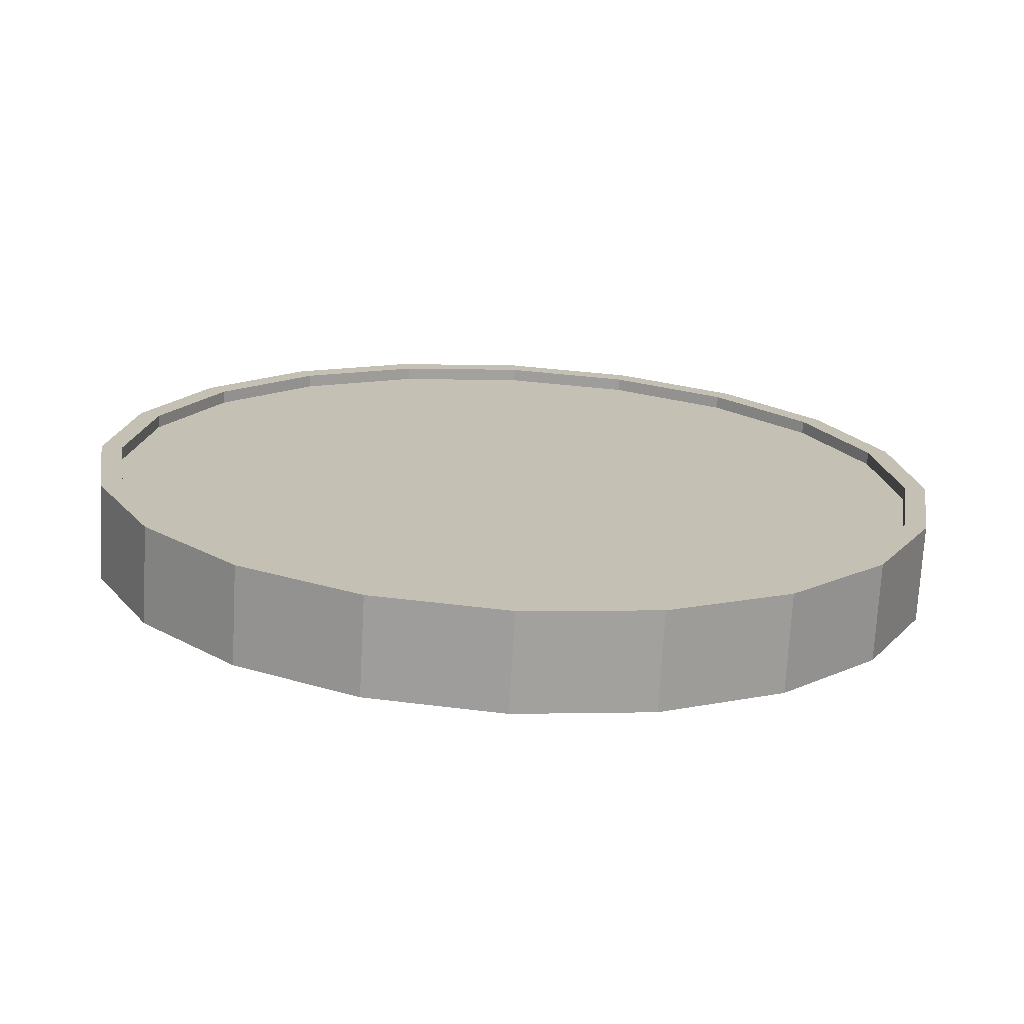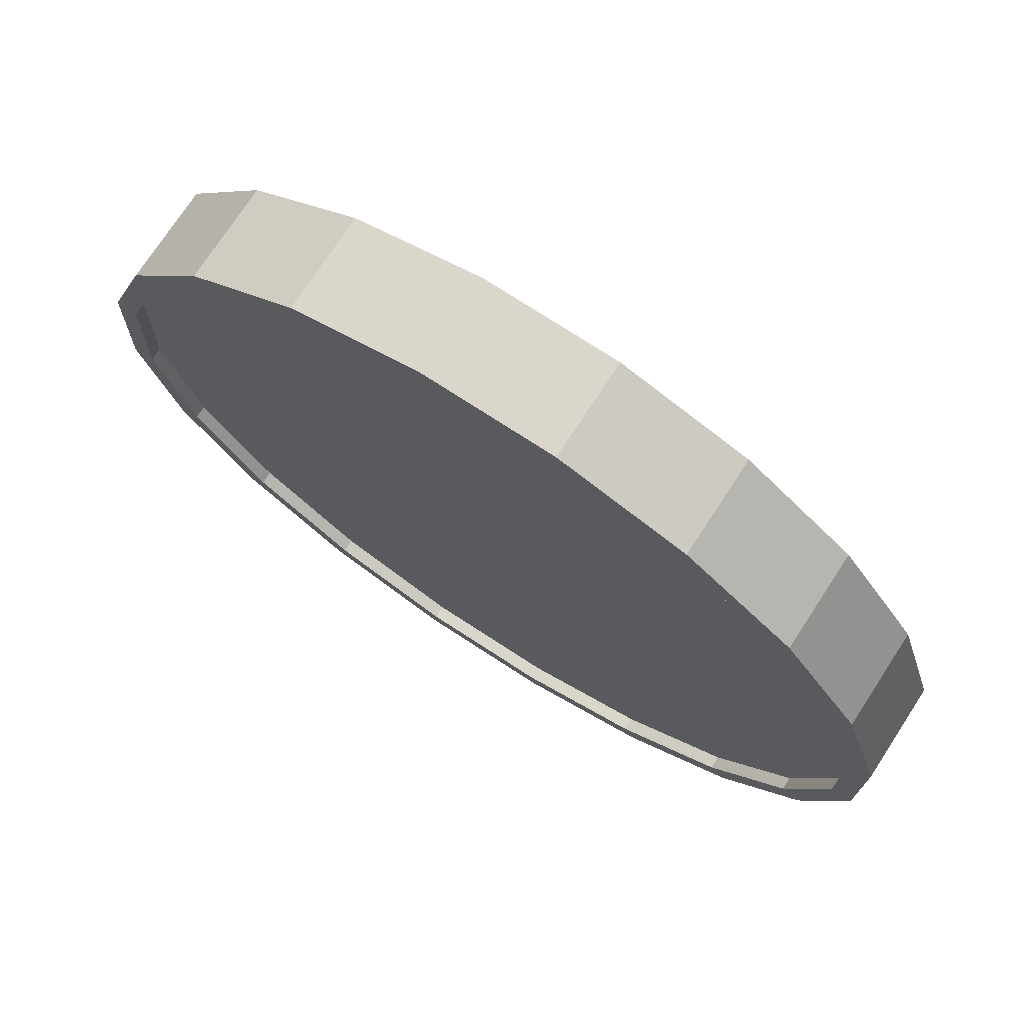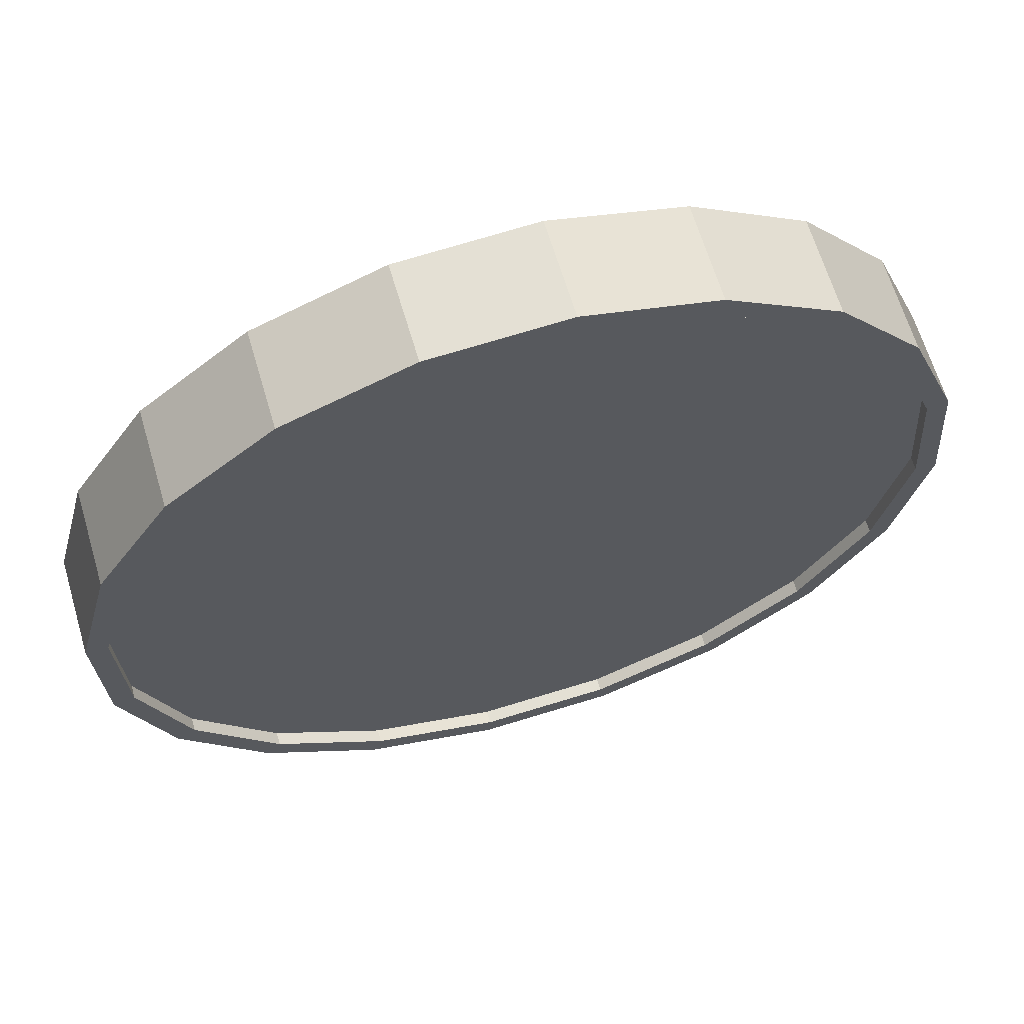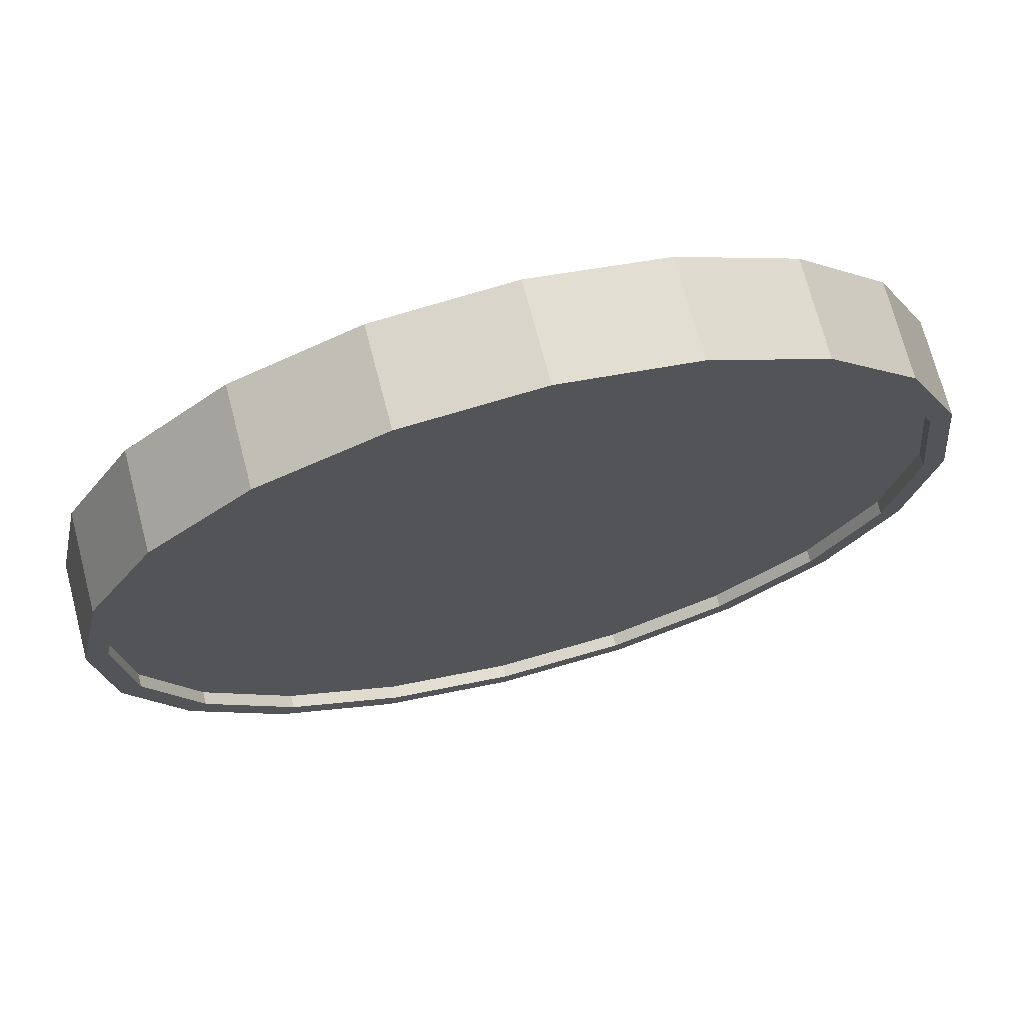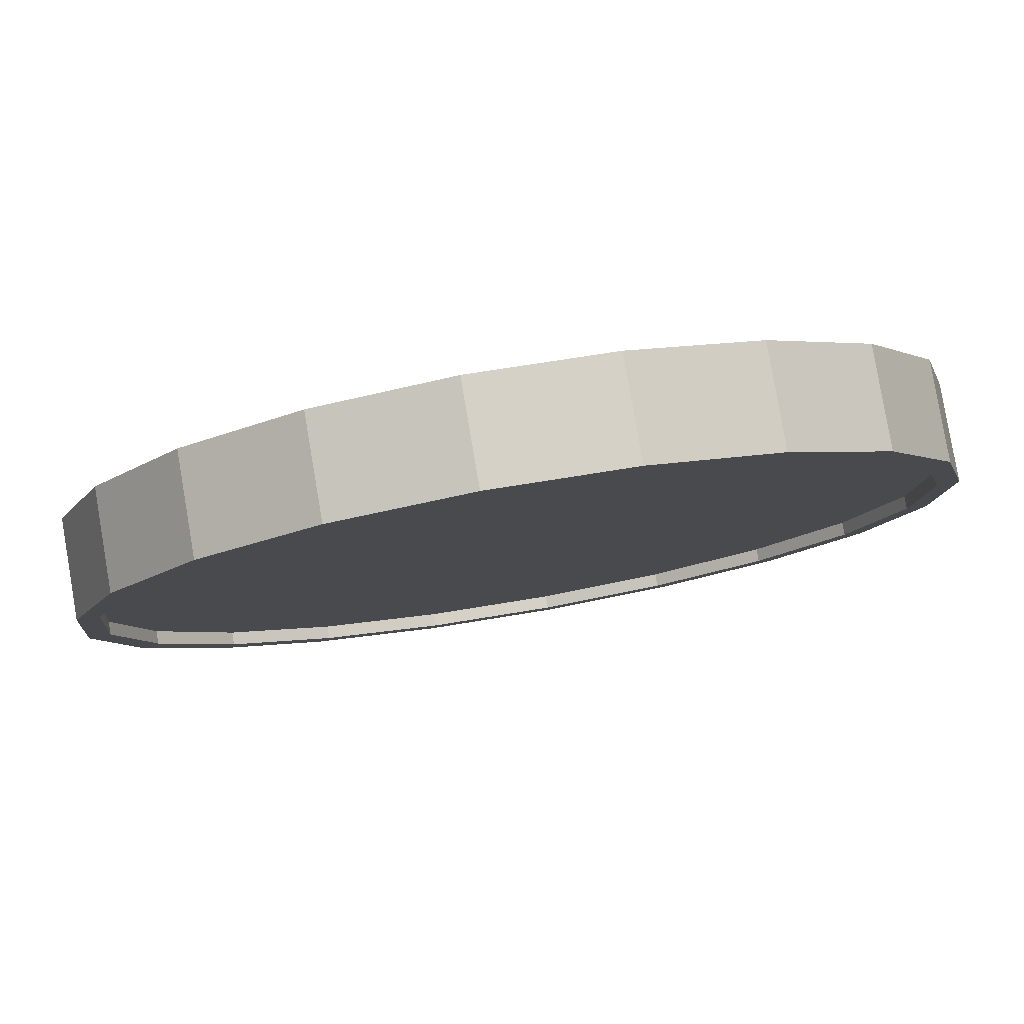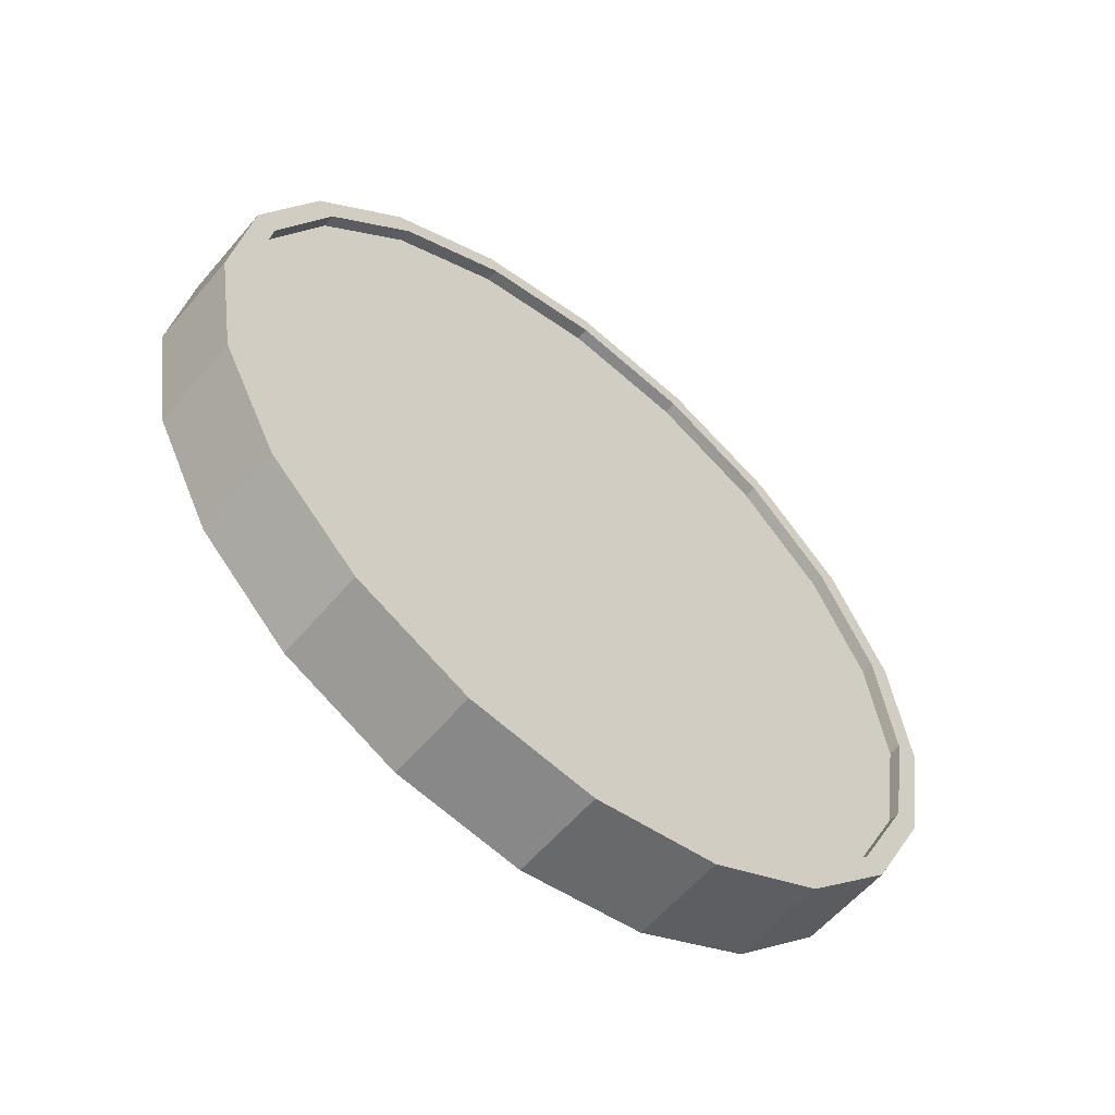
<metadata>
{"format":"obj","ext":"obj","renderer":"f3d","projection":"perspective","resolution":1024,"background":"white","views":[{"elev":-72.1,"azim":140.6,"up":"+Y"},{"elev":-0.6,"azim":156.9,"up":"+Z"},{"elev":6.4,"azim":61.6,"up":"+Z"},{"elev":14.3,"azim":64.8,"up":"+Z"},{"elev":25.8,"azim":73.5,"up":"+Z"},{"elev":-58.0,"azim":-76.1,"up":"+Y"}]}
</metadata>
<code>
o Cylinder
v 0.8726 1 0.5012
v 0.7392 1 0.6829
v 0.8332 0.691 0.4723
v 0.6998 0.691 0.6539
v 0.7187 0.4122 0.3882
v 0.5853 0.4122 0.5698
v 0.5404 0.191 0.2572
v 0.407 0.191 0.4388
v 0.3157 0.04894 0.09214
v 0.1823 0.04894 0.2738
v 0.06671 -0 -0.09081
v -0.06671 -0 0.09081
v -0.1823 0.04894 -0.2738
v -0.3157 0.04894 -0.09214
v -0.407 0.191 -0.4388
v -0.5404 0.191 -0.2572
v -0.5853 0.4122 -0.5698
v -0.7187 0.4122 -0.3882
v -0.6998 0.691 -0.6539
v -0.8332 0.691 -0.4723
v -0.7392 1 -0.6829
v -0.8726 1 -0.5012
v -0.6998 1.309 -0.6539
v -0.8332 1.309 -0.4723
v -0.5853 1.588 -0.5698
v -0.7187 1.588 -0.3882
v -0.407 1.809 -0.4388
v -0.5404 1.809 -0.2572
v -0.1823 1.951 -0.2738
v -0.3157 1.951 -0.09214
v 0.06671 2 -0.09081
v -0.06671 2 0.09081
v 0.3158 1.951 0.09214
v 0.1823 1.951 0.2738
v 0.5404 1.809 0.2572
v 0.407 1.809 0.4388
v 0.7187 1.588 0.3882
v 0.5853 1.588 0.5698
v 0.8332 1.309 0.4723
v 0.6998 1.309 0.6539
v 0.6614 0.7064 0.6257
v 0.6989 1 0.6532
v 0.5527 0.4416 0.5458
v 0.3833 0.2314 0.4214
v 0.1699 0.0965 0.2646
v -0.06671 0.05 0.09081
v -0.3033 0.0965 -0.08299
v -0.5167 0.2314 -0.2398
v -0.6861 0.4416 -0.3642
v -0.7949 0.7064 -0.4441
v -0.8323 1 -0.4716
v -0.7949 1.294 -0.4441
v -0.6861 1.558 -0.3642
v -0.5167 1.769 -0.2398
v -0.3033 1.904 -0.08299
v -0.06671 1.95 0.09081
v 0.1699 1.904 0.2646
v 0.3833 1.769 0.4214
v 0.5527 1.558 0.5458
v 0.6614 1.294 0.6257
v 0.6792 0.7064 0.6015
v 0.7167 1 0.6291
v 0.5704 0.4416 0.5217
v 0.4011 0.2314 0.3972
v 0.1876 0.0965 0.2404
v -0.04895 0.05 0.06663
v -0.2855 0.0965 -0.1072
v -0.499 0.2314 -0.264
v -0.6683 0.4416 -0.3884
v -0.7771 0.7064 -0.4683
v -0.8146 1 -0.4958
v -0.7771 1.294 -0.4683
v -0.6683 1.558 -0.3884
v -0.499 1.769 -0.264
v -0.2855 1.904 -0.1072
v -0.04895 1.95 0.06663
v 0.1876 1.904 0.2404
v 0.4011 1.769 0.3972
v 0.5704 1.558 0.5217
v 0.6792 1.294 0.6015
v 0.8323 1 0.4716
v 0.7949 0.7064 0.4441
v 0.6861 0.4416 0.3642
v 0.5167 0.2314 0.2398
v 0.3033 0.0965 0.08299
v 0.06671 0.05 -0.09081
v -0.1699 0.0965 -0.2646
v -0.3833 0.2314 -0.4214
v -0.5527 0.4416 -0.5458
v -0.6614 0.7064 -0.6257
v -0.6989 1 -0.6532
v -0.6614 1.294 -0.6257
v -0.5527 1.558 -0.5458
v -0.3833 1.769 -0.4214
v -0.1699 1.904 -0.2646
v 0.06671 1.95 -0.09081
v 0.3033 1.904 0.08299
v 0.5167 1.769 0.2398
v 0.6861 1.558 0.3642
v 0.7949 1.294 0.4441
v 0.8146 1 0.4958
v 0.7771 0.7064 0.4683
v 0.6683 0.4416 0.3884
v 0.499 0.2314 0.264
v 0.2855 0.0965 0.1072
v 0.04895 0.05 -0.06663
v -0.1876 0.0965 -0.2404
v -0.4011 0.2314 -0.3972
v -0.5704 0.4416 -0.5217
v -0.6792 0.7064 -0.6015
v -0.7167 1 -0.6291
v -0.6792 1.294 -0.6015
v -0.5704 1.558 -0.5217
v -0.4011 1.769 -0.3972
v -0.1876 1.904 -0.2404
v 0.04895 1.95 -0.06663
v 0.2855 1.904 0.1072
v 0.499 1.769 0.264
v 0.6683 1.558 0.3884
v 0.7771 1.294 0.4683
g Cylinder_Cylinder_Material.001
f 1 2 4 3
f 3 4 6 5
f 5 6 8 7
f 7 8 10 9
f 9 10 12 11
f 11 12 14 13
f 13 14 16 15
f 15 16 18 17
f 17 18 20 19
f 19 20 22 21
f 21 22 24 23
f 23 24 26 25
f 25 26 28 27
f 27 28 30 29
f 29 30 32 31
f 31 32 34 33
f 33 34 36 35
f 35 36 38 37
f 14 12 46 47
f 37 38 40 39
f 39 40 2 1
f 21 23 92 91
f 50 49 69 70
f 24 22 51 52
f 34 32 56 57
f 10 8 44 45
f 20 18 49 50
f 30 28 54 55
f 40 38 59 60
f 6 4 41 43
f 16 14 47 48
f 26 24 52 53
f 36 34 57 58
f 12 10 45 46
f 22 20 50 51
f 32 30 55 56
f 2 40 60 42
f 8 6 43 44
f 18 16 48 49
f 4 2 42 41
f 28 26 53 54
f 38 36 58 59
f 61 62 80 79 78 77 76 75 74 73 72 71 70 69 68 67 66 65 64 63
f 43 41 61 63
f 58 57 77 78
f 51 50 70 71
f 44 43 63 64
f 59 58 78 79
f 52 51 71 72
f 45 44 64 65
f 60 59 79 80
f 53 52 72 73
f 46 45 65 66
f 42 60 80 62
f 54 53 73 74
f 47 46 66 67
f 55 54 74 75
f 48 47 67 68
f 56 55 75 76
f 49 48 68 69
f 41 42 62 61
f 57 56 76 77
f 83 84 104 103
f 31 33 97 96
f 7 9 85 84
f 17 19 90 89
f 27 29 95 94
f 37 39 100 99
f 3 5 83 82
f 13 15 88 87
f 23 25 93 92
f 33 35 98 97
f 9 11 86 85
f 19 21 91 90
f 29 31 96 95
f 39 1 81 100
f 5 7 84 83
f 15 17 89 88
f 1 3 82 81
f 25 27 94 93
f 35 37 99 98
f 11 13 87 86
f 101 102 103 104 105 106 107 108 109 110 111 112 113 114 115 116 117 118 119 120
f 98 99 119 118
f 91 92 112 111
f 84 85 105 104
f 99 100 120 119
f 92 93 113 112
f 85 86 106 105
f 100 81 101 120
f 93 94 114 113
f 86 87 107 106
f 94 95 115 114
f 87 88 108 107
f 95 96 116 115
f 88 89 109 108
f 81 82 102 101
f 96 97 117 116
f 89 90 110 109
f 82 83 103 102
f 97 98 118 117
f 90 91 111 110

</code>
